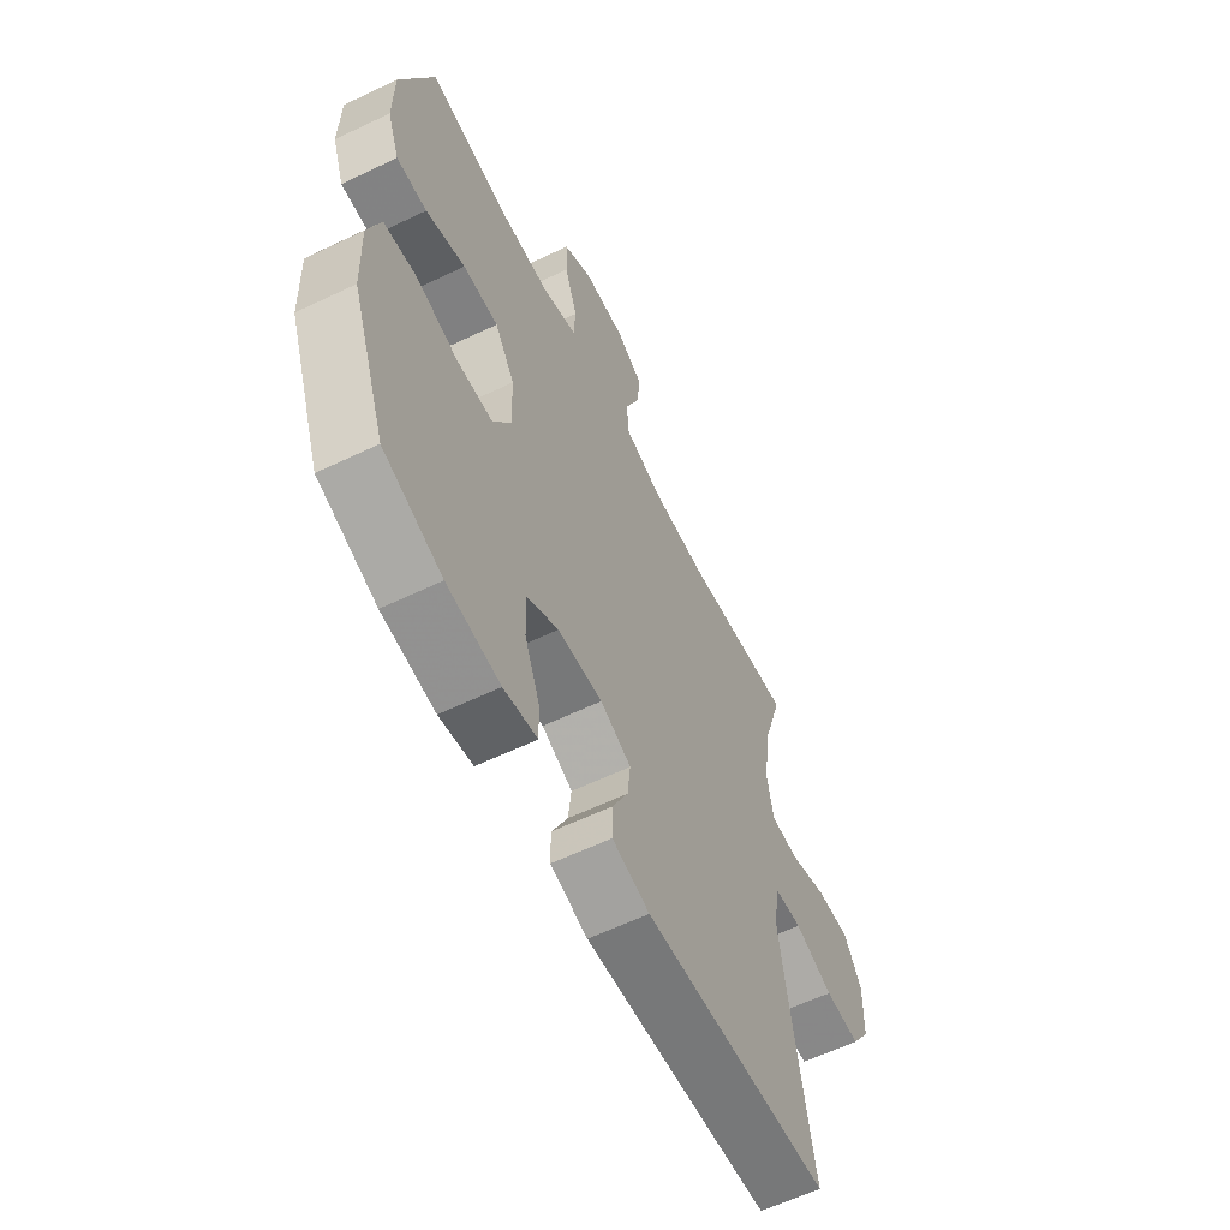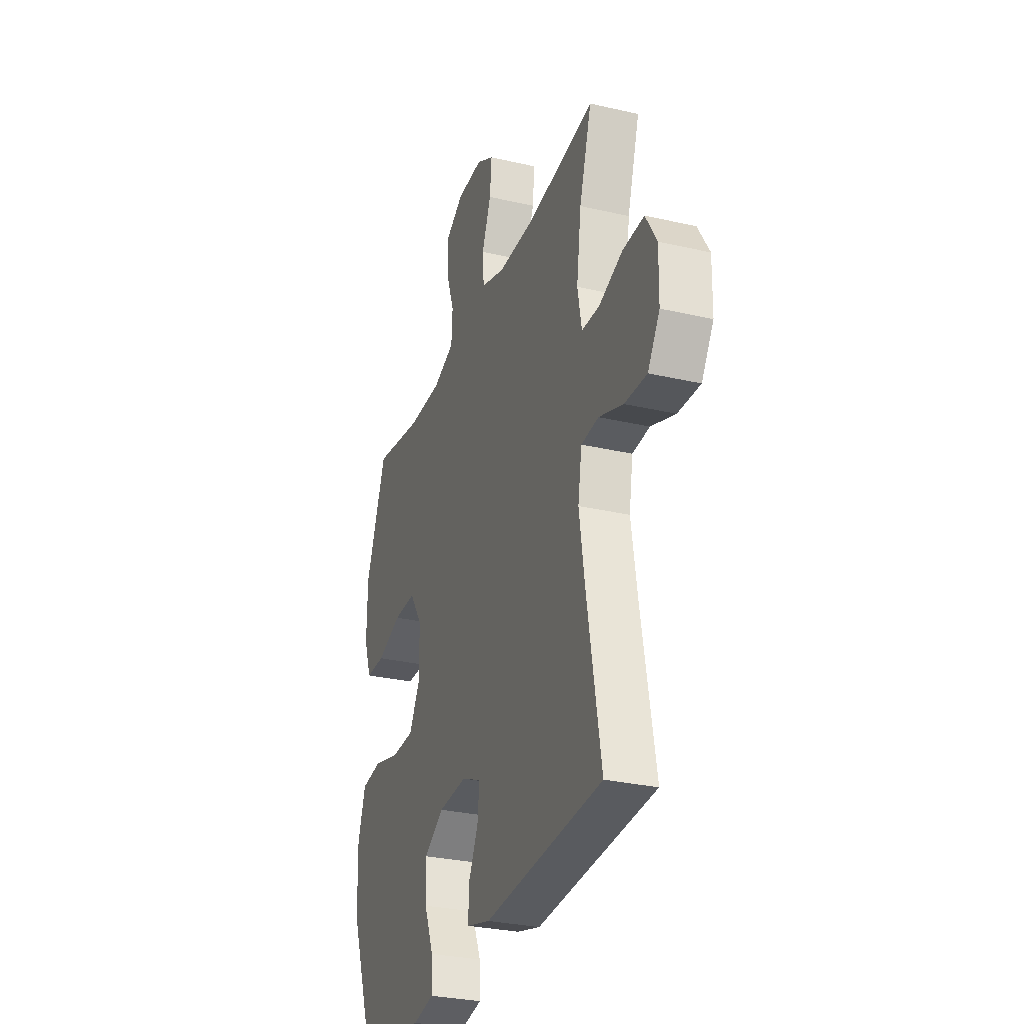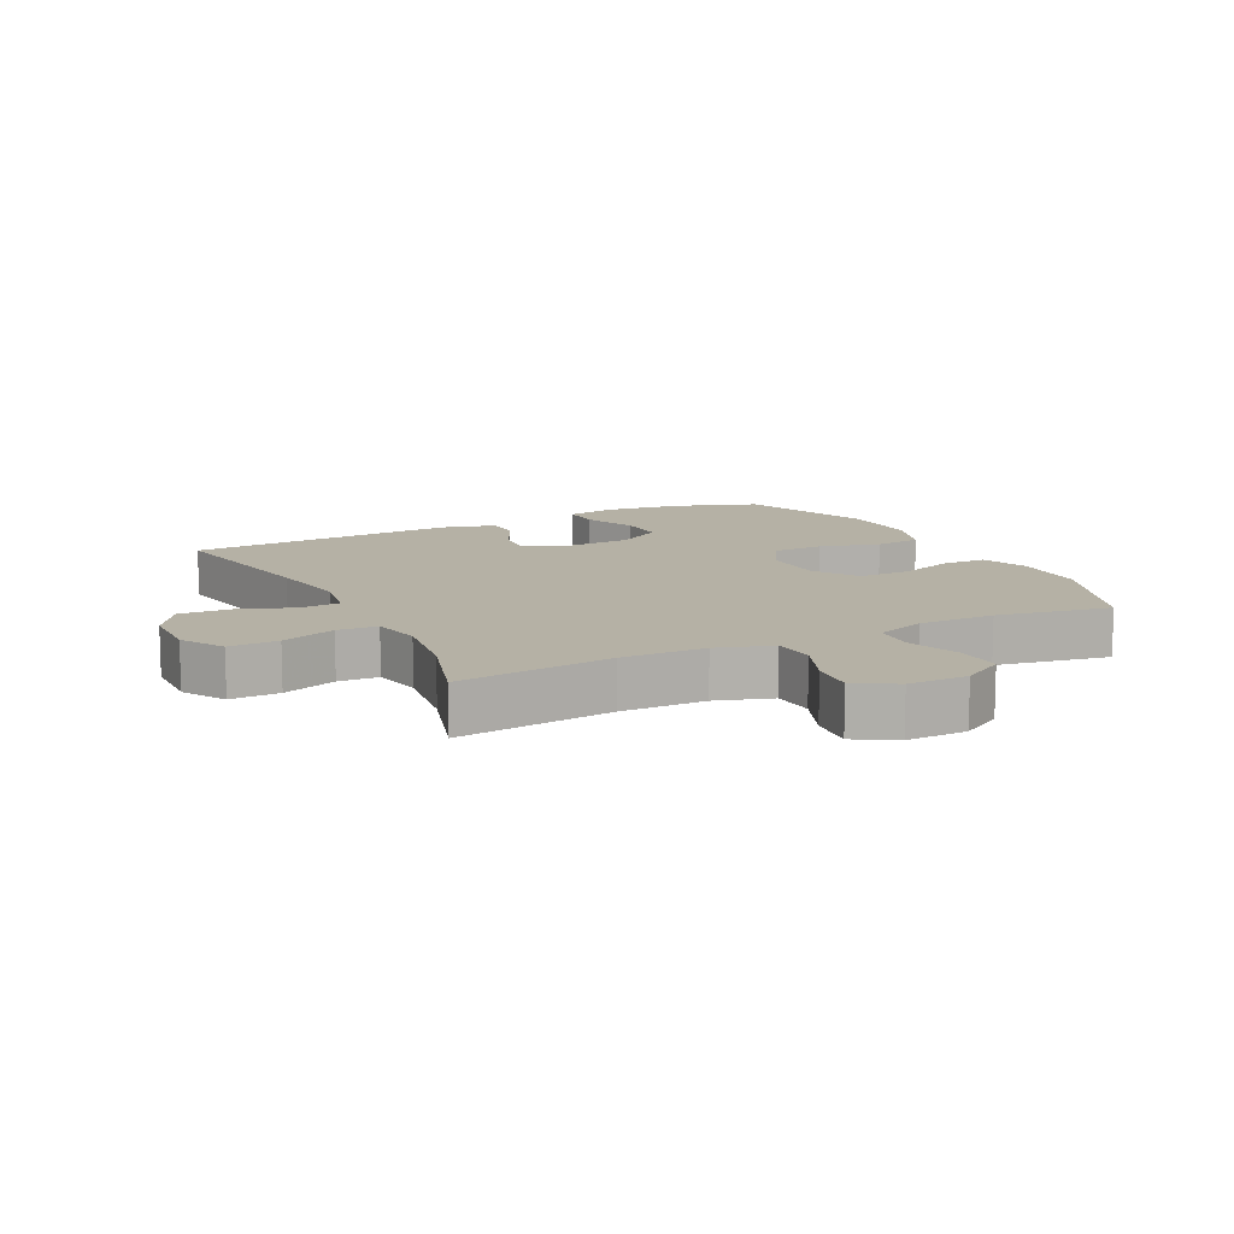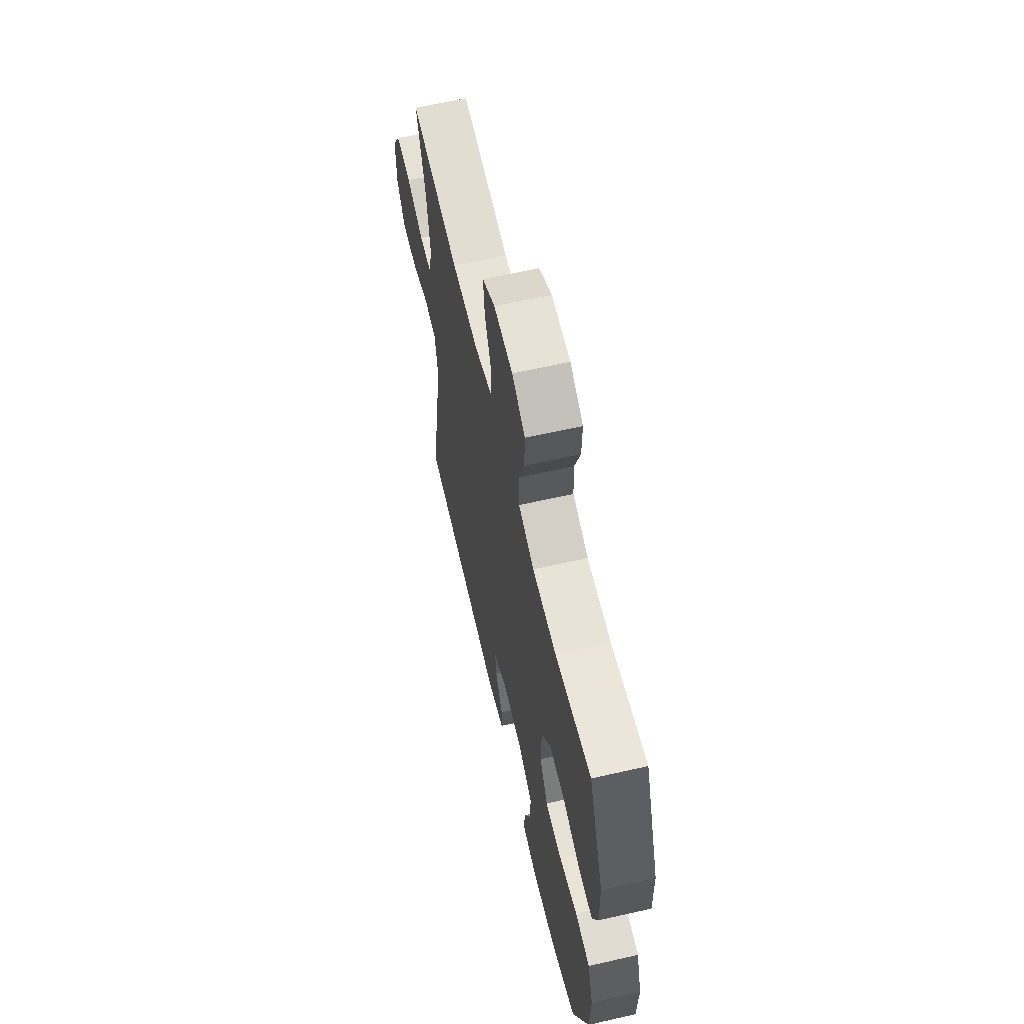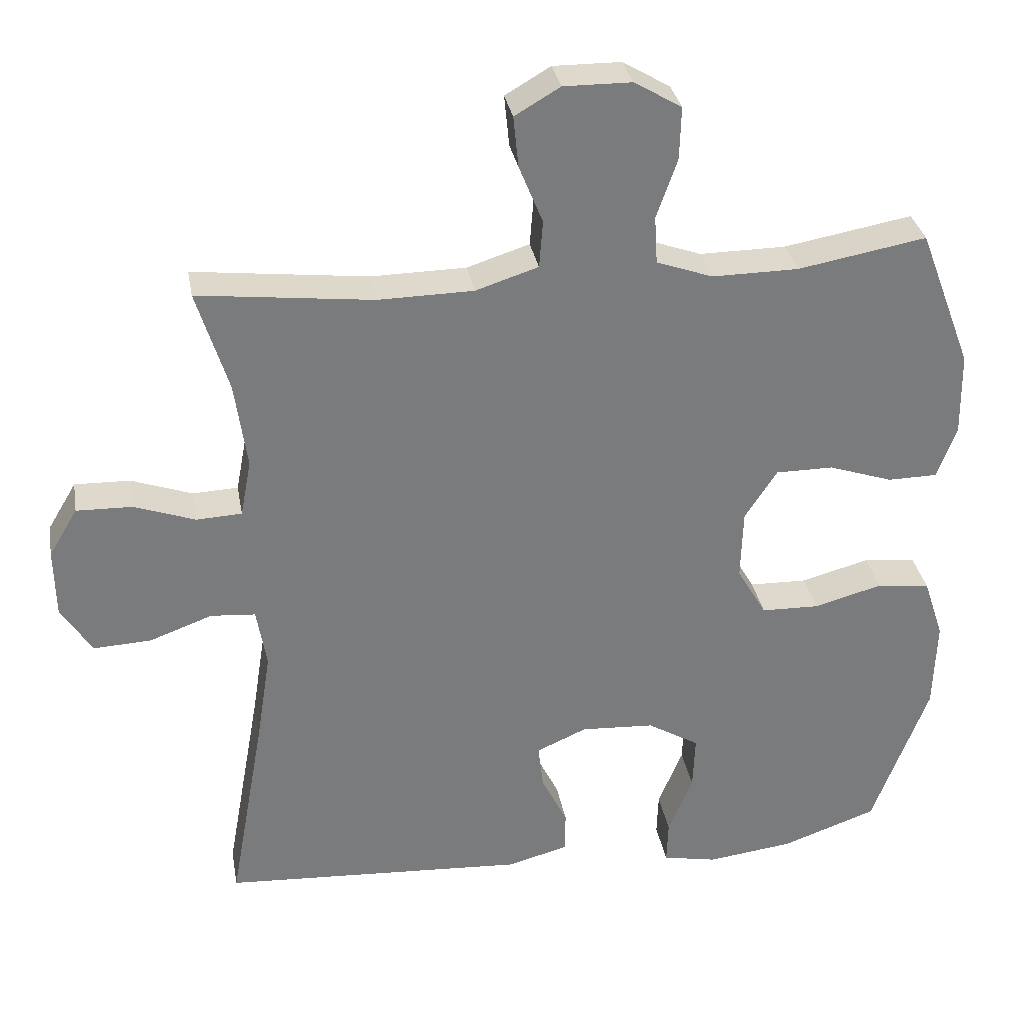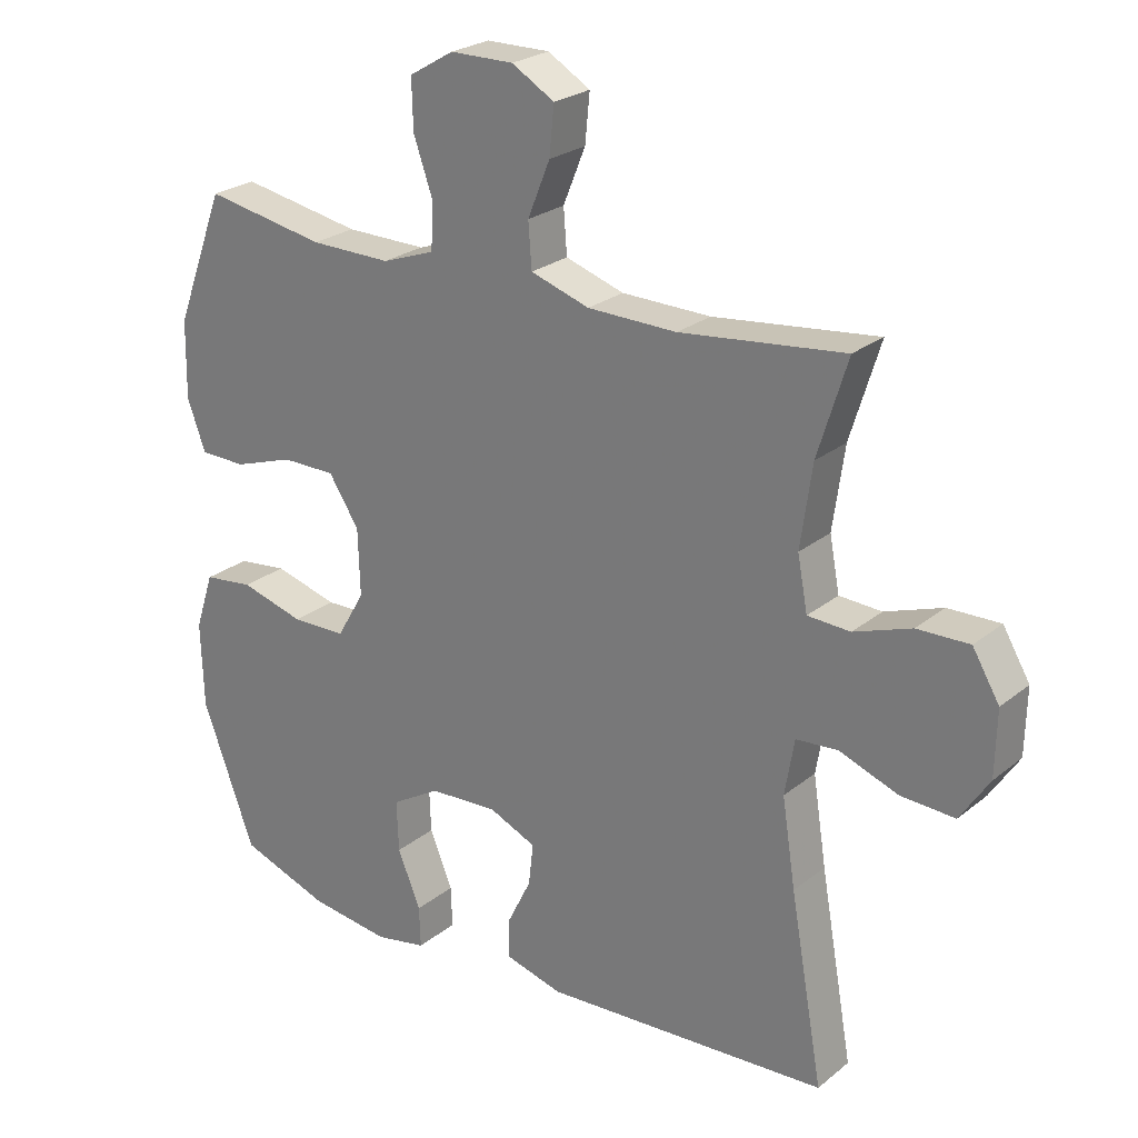
<metadata>
{"format":"obj","ext":"obj","renderer":"f3d","projection":"perspective","resolution":1024,"background":"white","views":[{"elev":-60.2,"azim":116.1,"up":"+Z"},{"elev":-29.6,"azim":-108.9,"up":"+Z"},{"elev":11.8,"azim":-26.7,"up":"+Y"},{"elev":62.8,"azim":77.0,"up":"+Z"},{"elev":32.1,"azim":-9.9,"up":"+Z"},{"elev":24.7,"azim":-142.2,"up":"+Z"}]}
</metadata>
<code>
v -0.5 0.07 -0.5
v -0.451 0.07 -0.224
v -0.431 0.07 -0.095
v -0.445 0.07 -0.012
v -0.507 0.07 -0.007
v -0.594 0.07 -0.039
v -0.674 0.07 -0.043
v -0.717 0.07 0.023
v -0.719 0.07 0.12
v -0.679 0.07 0.187
v -0.602 0.07 0.185
v -0.517 0.07 0.155
v -0.454 0.07 0.158
v -0.439 0.07 0.237
v -0.456 0.07 0.358
v -0.5 0.07 0.5
v -0.257 0.07 0.472
v -0.125 0.07 0.474
v -0.038 0.07 0.502
v -0.033 0.07 0.568
v -0.066 0.07 0.649
v -0.073 0.07 0.72
v -0.01 0.07 0.757
v 0.084 0.07 0.756
v 0.15 0.07 0.717
v 0.148 0.07 0.644
v 0.119 0.07 0.561
v 0.123 0.07 0.495
v 0.201 0.07 0.467
v 0.321 0.07 0.468
v 0.5 0.07 0.5
v 0.574 0.07 0.305
v 0.576 0.07 0.19
v 0.549 0.07 0.116
v 0.48 0.07 0.115
v 0.391 0.07 0.145
v 0.311 0.07 0.145
v 0.266 0.07 0.076
v 0.263 0.07 -0.023
v 0.304 0.07 -0.093
v 0.385 0.07 -0.095
v 0.48 0.07 -0.069
v 0.554 0.07 -0.078
v 0.582 0.07 -0.163
v 0.578 0.07 -0.29
v 0.5 0.07 -0.5
v 0.367 0.07 -0.547
v 0.247 0.07 -0.562
v 0.171 0.07 -0.547
v 0.173 0.07 -0.486
v 0.207 0.07 -0.403
v 0.21 0.07 -0.327
v 0.138 0.07 -0.284
v 0.036 0.07 -0.278
v -0.034 0.07 -0.309
v -0.027 0.07 -0.371
v 0.009 0.07 -0.444
v 0.009 0.07 -0.502
v -0.076 0.07 -0.525
v -0.5 0 -0.5
v -0.451 0 -0.224
v -0.431 0 -0.095
v -0.445 0 -0.012
v -0.507 0 -0.007
v -0.594 0 -0.039
v -0.674 0 -0.043
v -0.717 0 0.023
v -0.719 0 0.12
v -0.679 0 0.187
v -0.602 0 0.185
v -0.517 0 0.155
v -0.454 0 0.158
v -0.439 0 0.237
v -0.456 0 0.358
v -0.5 0 0.5
v -0.257 0 0.472
v -0.125 0 0.474
v -0.038 0 0.502
v -0.033 0 0.568
v -0.066 0 0.649
v -0.073 0 0.72
v -0.01 0 0.757
v 0.084 0 0.756
v 0.15 0 0.717
v 0.148 0 0.644
v 0.119 0 0.561
v 0.123 0 0.495
v 0.201 0 0.467
v 0.321 0 0.468
v 0.5 0 0.5
v 0.574 0 0.305
v 0.576 0 0.19
v 0.549 0 0.116
v 0.48 0 0.115
v 0.391 0 0.145
v 0.311 0 0.145
v 0.266 0 0.076
v 0.263 0 -0.023
v 0.304 0 -0.093
v 0.385 0 -0.095
v 0.48 0 -0.069
v 0.554 0 -0.078
v 0.582 0 -0.163
v 0.578 0 -0.29
v 0.5 0 -0.5
v 0.367 0 -0.547
v 0.247 0 -0.562
v 0.171 0 -0.547
v 0.173 0 -0.486
v 0.207 0 -0.403
v 0.21 0 -0.327
v 0.138 0 -0.284
v 0.036 0 -0.278
v -0.034 0 -0.309
v -0.027 0 -0.371
v 0.009 0 -0.444
v 0.009 0 -0.502
v -0.076 0 -0.525
f 59 1 2
f 58 59 2
f 57 58 2
f 56 57 2
f 55 56 2 3
f 54 55 3 4
f 53 54 4
f 49 50 51
f 48 49 51
f 47 48 51
f 46 47 51
f 45 46 51
f 44 45 51
f 43 44 51
f 42 43 51
f 41 42 51
f 40 41 51 52
f 39 40 52 53
f 34 35 36
f 33 34 36
f 32 33 36
f 31 32 36
f 30 31 36
f 29 30 36 37
f 28 29 37 38
f 25 26 27
f 24 25 27
f 23 24 27
f 22 23 27
f 21 22 27
f 20 21 27
f 19 20 27 28
f 39 53 4
f 38 39 4
f 28 38 4
f 19 28 4
f 18 19 4
f 10 11 12
f 9 10 12
f 8 9 12
f 7 8 12
f 6 7 12
f 5 6 12
f 5 12 13
f 4 5 13
f 18 4 13
f 17 18 13
f 15 16 17
f 14 15 17
f 13 14 17
f 61 60 118
f 61 118 117
f 61 117 116
f 61 116 115
f 62 61 115 114
f 63 62 114 113
f 63 113 112
f 110 109 108
f 110 108 107
f 110 107 106
f 110 106 105
f 110 105 104
f 110 104 103
f 110 103 102
f 110 102 101
f 110 101 100
f 111 110 100 99
f 112 111 99 98
f 95 94 93
f 95 93 92
f 95 92 91
f 95 91 90
f 95 90 89
f 96 95 89 88
f 97 96 88 87
f 86 85 84
f 86 84 83
f 86 83 82
f 86 82 81
f 86 81 80
f 86 80 79
f 87 86 79 78
f 63 112 98
f 63 98 97
f 63 97 87
f 63 87 78
f 63 78 77
f 71 70 69
f 71 69 68
f 71 68 67
f 71 67 66
f 71 66 65
f 71 65 64
f 72 71 64
f 72 64 63
f 72 63 77
f 72 77 76
f 76 75 74
f 76 74 73
f 76 73 72
f 1 60 61 2
f 2 61 62 3
f 3 62 63 4
f 4 63 64 5
f 5 64 65 6
f 6 65 66 7
f 7 66 67 8
f 8 67 68 9
f 9 68 69 10
f 10 69 70 11
f 11 70 71 12
f 12 71 72 13
f 13 72 73 14
f 14 73 74 15
f 15 74 75 16
f 16 75 76 17
f 17 76 77 18
f 18 77 78 19
f 19 78 79 20
f 20 79 80 21
f 21 80 81 22
f 22 81 82 23
f 23 82 83 24
f 24 83 84 25
f 25 84 85 26
f 26 85 86 27
f 27 86 87 28
f 28 87 88 29
f 29 88 89 30
f 30 89 90 31
f 31 90 91 32
f 32 91 92 33
f 33 92 93 34
f 34 93 94 35
f 35 94 95 36
f 36 95 96 37
f 37 96 97 38
f 38 97 98 39
f 39 98 99 40
f 40 99 100 41
f 41 100 101 42
f 42 101 102 43
f 43 102 103 44
f 44 103 104 45
f 45 104 105 46
f 46 105 106 47
f 47 106 107 48
f 48 107 108 49
f 49 108 109 50
f 50 109 110 51
f 51 110 111 52
f 52 111 112 53
f 53 112 113 54
f 54 113 114 55
f 55 114 115 56
f 56 115 116 57
f 57 116 117 58
f 58 117 118 59
f 59 118 60 1

</code>
